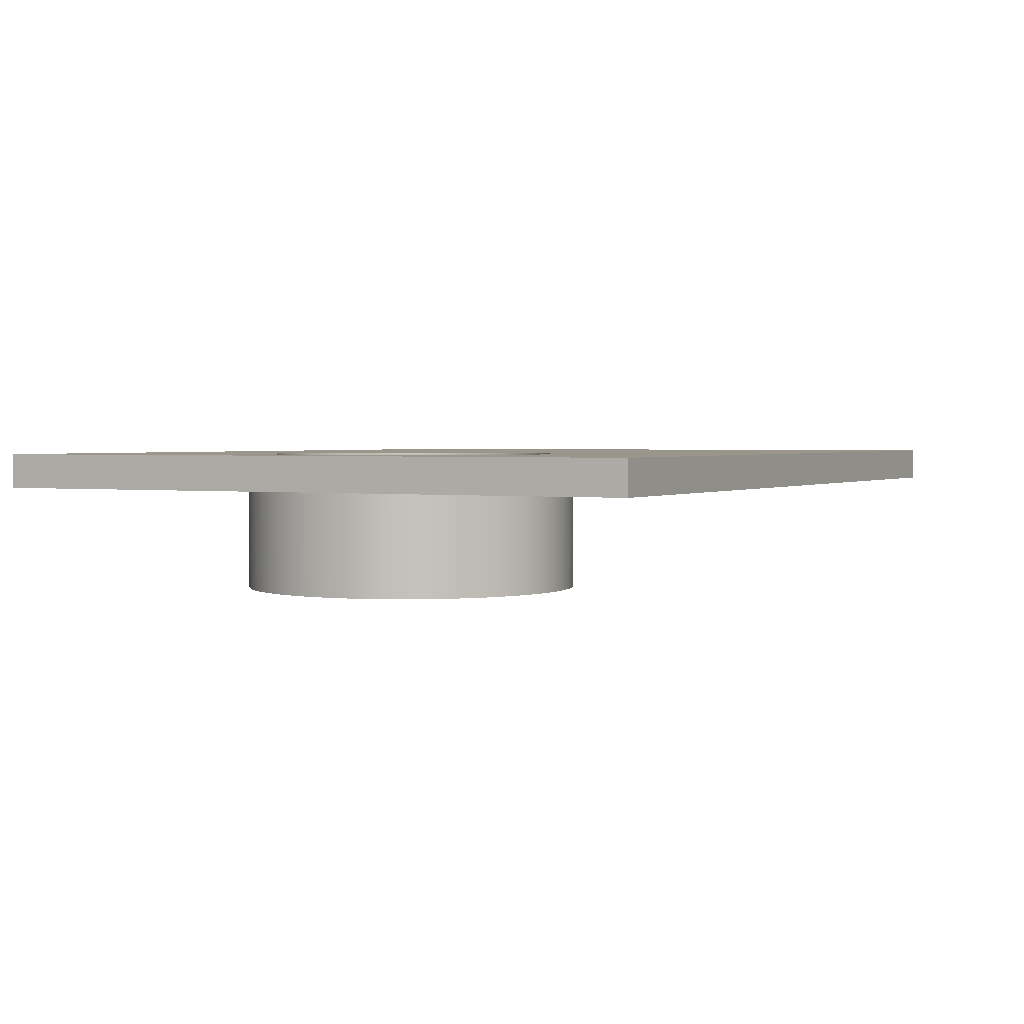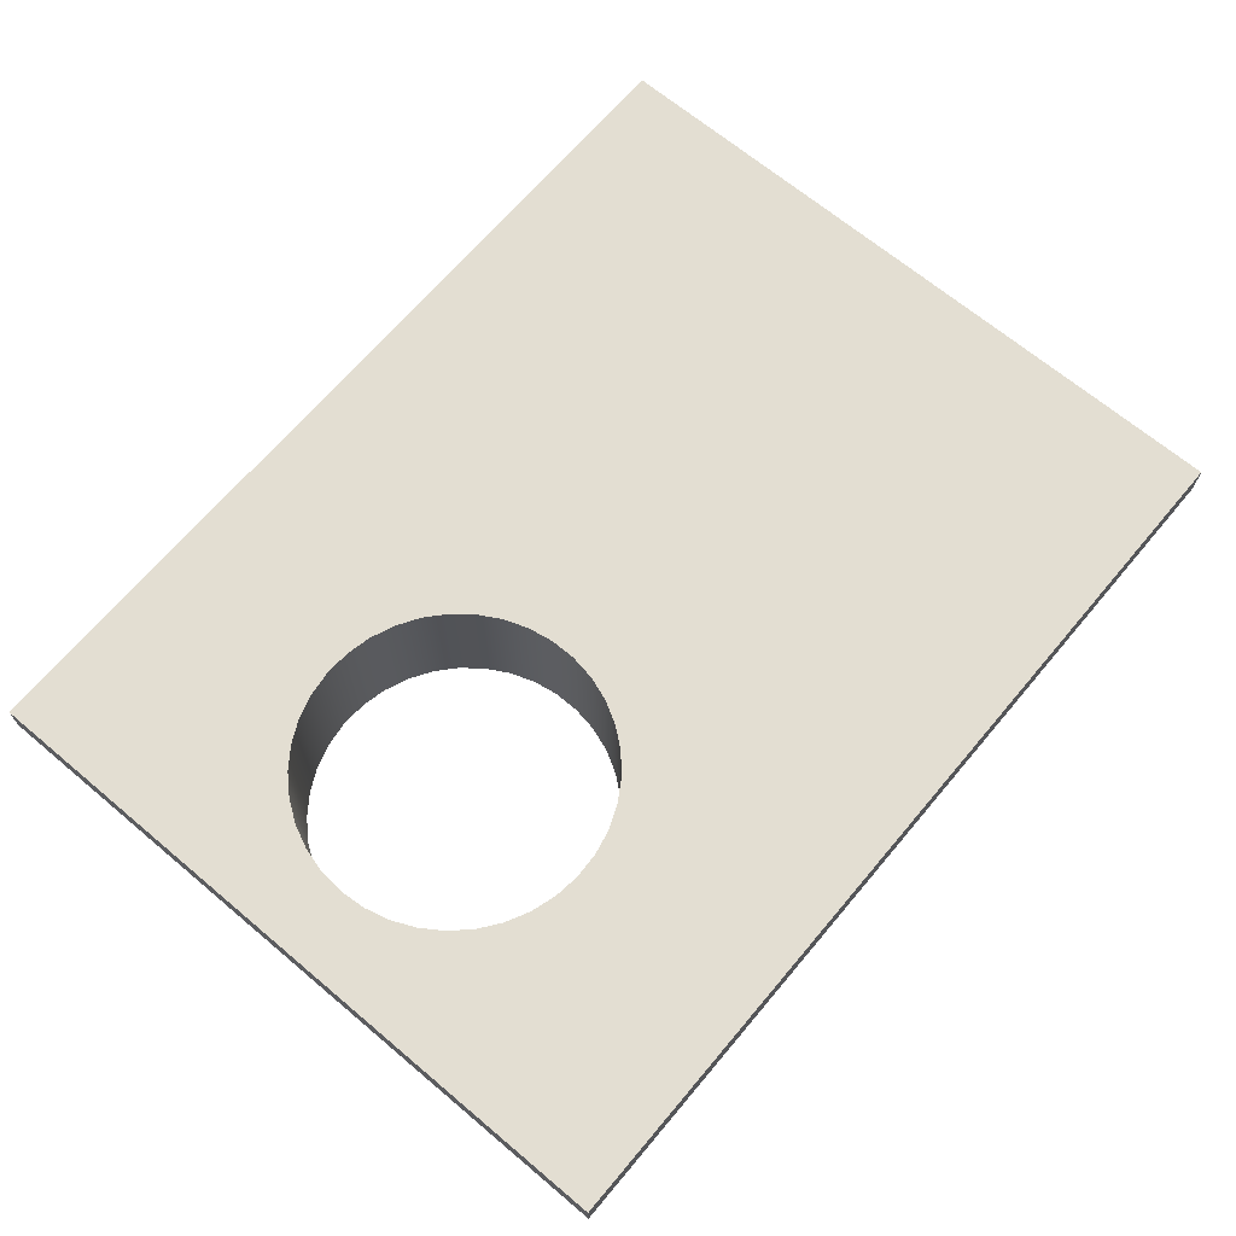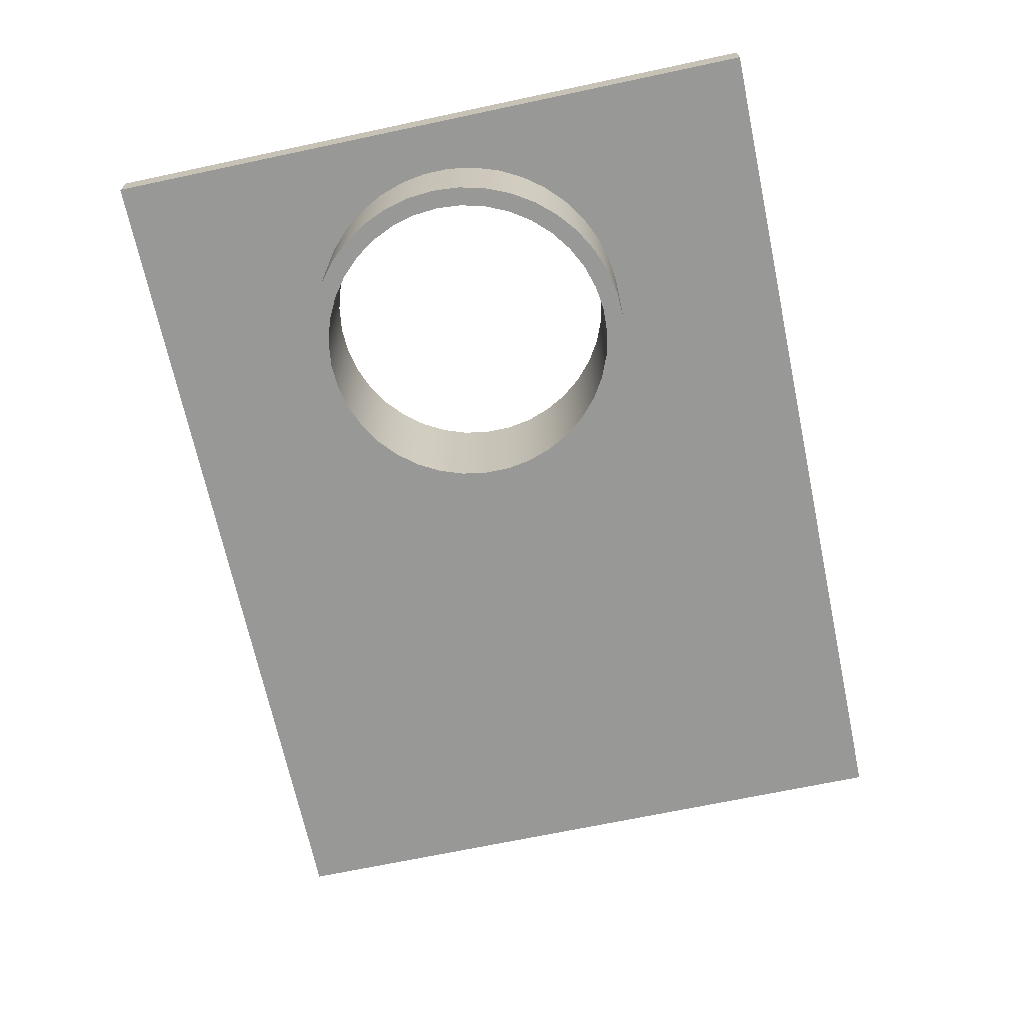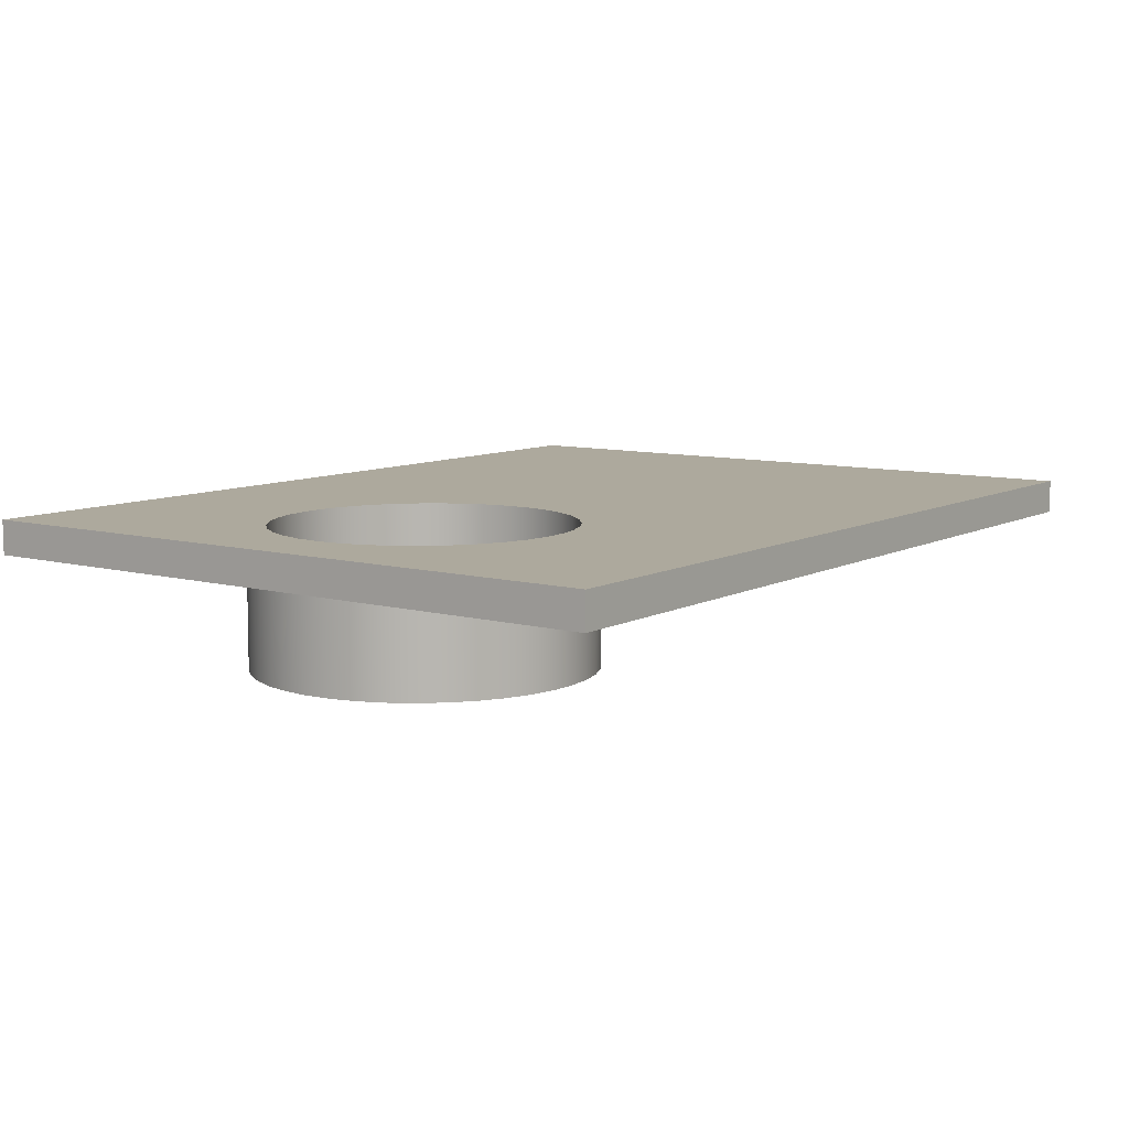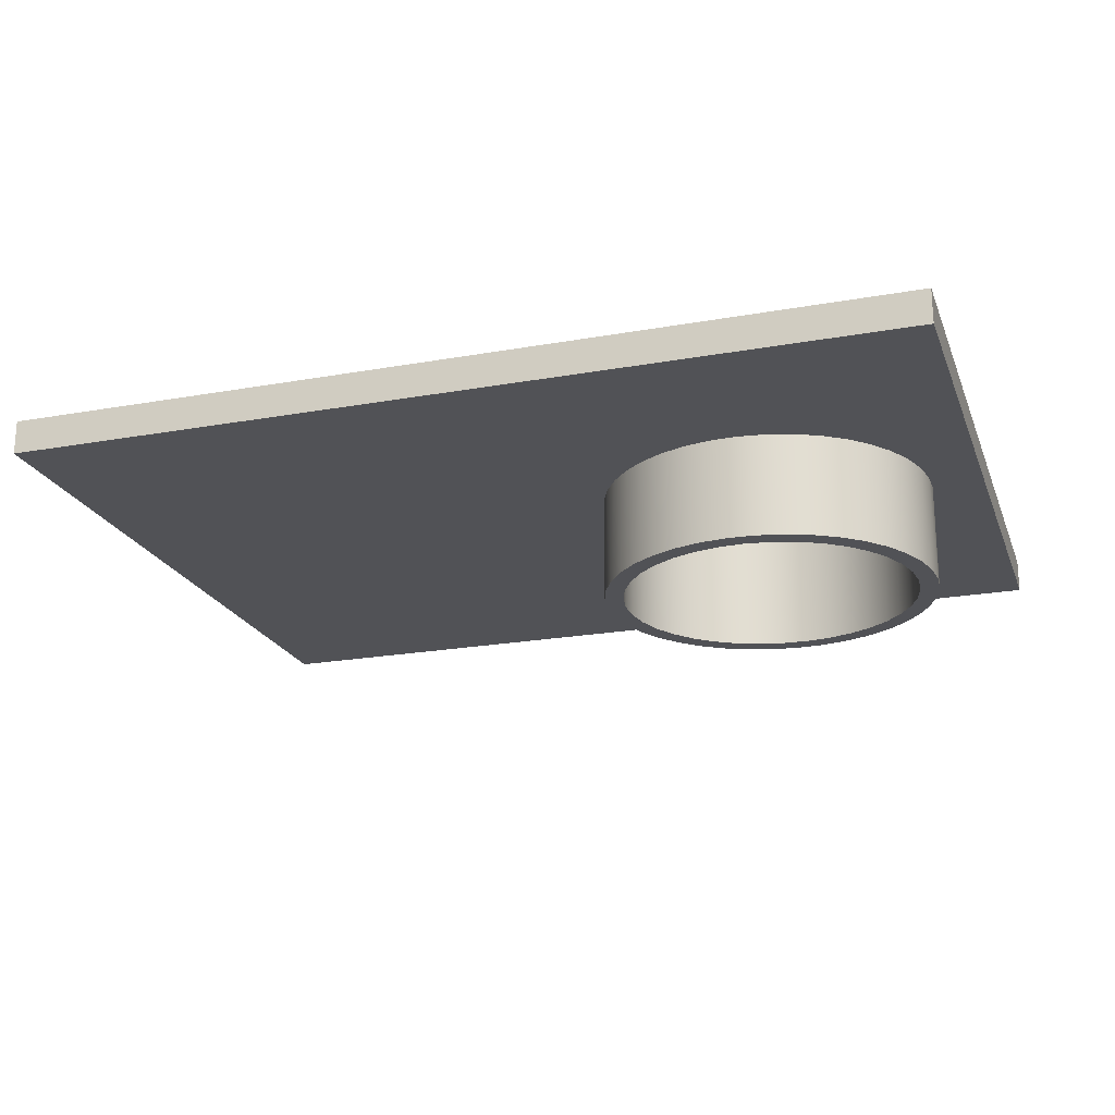
<metadata>
{"format":"obj","ext":"obj","renderer":"f3d","projection":"perspective","resolution":1024,"background":"white","views":[{"elev":2.3,"azim":-62.6,"up":"+Y"},{"elev":67.6,"azim":-49.9,"up":"+Y"},{"elev":-68.5,"azim":-78.0,"up":"+Y"},{"elev":8.9,"azim":-54.1,"up":"+Y"},{"elev":-21.2,"azim":-162.3,"up":"+Y"}]}
</metadata>
<code>
v 9.8 2 -5
v 9.8 2 5
v 9.8 1.5 5
v 9.8 1.5 -5
v -3.2 2 -5
v 9.8 2 -5
v 9.8 1.5 -5
v -3.2 1.5 -5
v -3.2 2 5
v -3.2 2 -5
v -3.2 1.5 -5
v -3.2 1.5 5
v 9.8 2 5
v -3.2 2 5
v -3.2 1.5 5
v 9.8 1.5 5
v 2.45 1.5 -3e-16
v 2.418 1.5 -0.393
v 2.324 1.5 -0.7758
v 2.169 1.5 -1.139
v 1.959 1.5 -1.472
v 1.697 1.5 -1.767
v 1.392 1.5 -2.016
v 1.05 1.5 -2.213
v 0.6816 1.5 -2.353
v 0.2953 1.5 -2.432
v -0.09865 1.5 -2.448
v -0.4901 1.5 -2.4
v -0.8688 1.5 -2.291
v -1.225 1.5 -2.122
v -1.549 1.5 -1.898
v -1.834 1.5 -1.625
v -2.071 1.5 -1.309
v -2.254 1.5 -0.9603
v -2.379 1.5 -0.5863
v -2.442 1.5 -0.1971
v -2.442 1.5 0.1971
v -2.379 1.5 0.5863
v -2.254 1.5 0.9603
v -2.071 1.5 1.309
v -1.834 1.5 1.625
v -1.549 1.5 1.898
v -1.225 1.5 2.122
v -0.8688 1.5 2.291
v -0.4901 1.5 2.4
v -0.09865 1.5 2.448
v 0.2953 1.5 2.432
v 0.6816 1.5 2.353
v 1.05 1.5 2.213
v 1.392 1.5 2.016
v 1.697 1.5 1.767
v 1.959 1.5 1.472
v 2.169 1.5 1.139
v 2.324 1.5 0.7758
v 2.418 1.5 0.393
v 9.8 1.5 5
v -3.2 1.5 5
v -3.2 1.5 -5
v 9.8 1.5 -5
v -2.175 2 2.664e-16
v -2.144 2 0.3676
v -2.051 2 0.7246
v -1.899 2 1.061
v -1.692 2 1.366
v -1.437 2 1.633
v -1.14 2 1.852
v -0.811 2 2.018
v -0.4582 2 2.126
v -0.09231 2 2.173
v 0.2763 2 2.157
v 0.6369 2 2.08
v 0.9792 2 1.942
v 1.293 2 1.749
v 1.57 2 1.505
v 1.802 2 1.218
v 1.982 2 0.8959
v 2.105 2 0.5481
v 2.167 2 0.1845
v 2.167 2 -0.1845
v 2.105 2 -0.5481
v 1.982 2 -0.8959
v 1.802 2 -1.218
v 1.57 2 -1.505
v 1.293 2 -1.749
v 0.9792 2 -1.942
v 0.6369 2 -2.08
v 0.2763 2 -2.157
v -0.09231 2 -2.173
v -0.4582 2 -2.126
v -0.811 2 -2.018
v -1.14 2 -1.852
v -1.437 2 -1.633
v -1.692 2 -1.366
v -1.899 2 -1.061
v -2.051 2 -0.7246
v -2.144 2 -0.3676
v -2.175 0 2.664e-16
v -2.144 0 -0.3676
v -2.051 0 -0.7246
v -1.899 0 -1.061
v -1.692 0 -1.366
v -1.437 0 -1.633
v -1.14 0 -1.852
v -0.811 0 -2.018
v -0.4582 0 -2.126
v -0.09231 0 -2.173
v 0.2763 0 -2.157
v 0.6369 0 -2.08
v 0.9792 0 -1.942
v 1.293 0 -1.749
v 1.57 0 -1.505
v 1.802 0 -1.218
v 1.982 0 -0.8959
v 2.105 0 -0.5481
v 2.167 0 -0.1845
v 2.167 0 0.1845
v 2.105 0 0.5481
v 1.982 0 0.8959
v 1.802 0 1.218
v 1.57 0 1.505
v 1.293 0 1.749
v 0.9792 0 1.942
v 0.6369 0 2.08
v 0.2763 0 2.157
v -0.09231 0 2.173
v -0.4582 0 2.126
v -0.811 0 2.018
v -1.14 0 1.852
v -1.437 0 1.633
v -1.692 0 1.366
v -1.899 0 1.061
v -2.051 0 0.7246
v -2.144 0 0.3676
v -2.175 2 2.664e-16
v -2.175 0 2.664e-16
v 2.45 1.5 -3e-16
v 2.418 1.5 0.393
v 2.324 1.5 0.7758
v 2.169 1.5 1.139
v 1.959 1.5 1.472
v 1.697 1.5 1.767
v 1.392 1.5 2.016
v 1.05 1.5 2.213
v 0.6816 1.5 2.353
v 0.2953 1.5 2.432
v -0.09865 1.5 2.448
v -0.4901 1.5 2.4
v -0.8688 1.5 2.291
v -1.225 1.5 2.122
v -1.549 1.5 1.898
v -1.834 1.5 1.625
v -2.071 1.5 1.309
v -2.254 1.5 0.9603
v -2.379 1.5 0.5863
v -2.442 1.5 0.1971
v -2.442 1.5 -0.1971
v -2.379 1.5 -0.5863
v -2.254 1.5 -0.9603
v -2.071 1.5 -1.309
v -1.834 1.5 -1.625
v -1.549 1.5 -1.898
v -1.225 1.5 -2.122
v -0.8688 1.5 -2.291
v -0.4901 1.5 -2.4
v -0.09865 1.5 -2.448
v 0.2953 1.5 -2.432
v 0.6816 1.5 -2.353
v 1.05 1.5 -2.213
v 1.392 1.5 -2.016
v 1.697 1.5 -1.767
v 1.959 1.5 -1.472
v 2.169 1.5 -1.139
v 2.324 1.5 -0.7758
v 2.418 1.5 -0.393
v -2.45 0 3e-16
v -2.418 0 0.393
v -2.324 0 0.7758
v -2.169 0 1.139
v -1.959 0 1.472
v -1.697 0 1.767
v -1.392 0 2.016
v -1.05 0 2.213
v -0.6816 0 2.353
v -0.2953 0 2.432
v 0.09865 0 2.448
v 0.4901 0 2.4
v 0.8688 0 2.291
v 1.225 0 2.122
v 1.549 0 1.898
v 1.834 0 1.625
v 2.071 0 1.309
v 2.254 0 0.9603
v 2.379 0 0.5863
v 2.442 0 0.1971
v 2.442 0 -0.1971
v 2.379 0 -0.5863
v 2.254 0 -0.9603
v 2.071 0 -1.309
v 1.834 0 -1.625
v 1.549 0 -1.898
v 1.225 0 -2.122
v 0.8688 0 -2.291
v 0.4901 0 -2.4
v 0.09865 0 -2.448
v -0.2953 0 -2.432
v -0.6816 0 -2.353
v -1.05 0 -2.213
v -1.392 0 -2.016
v -1.697 0 -1.767
v -1.959 0 -1.472
v -2.169 0 -1.139
v -2.324 0 -0.7758
v -2.418 0 -0.393
v -2.442 1.5 0.1971
v -2.45 0 3e-16
v -3.2 2 5
v 9.8 2 5
v 9.8 2 -5
v -3.2 2 -5
v -2.175 2 2.664e-16
v -2.144 2 -0.3676
v -2.051 2 -0.7246
v -1.899 2 -1.061
v -1.692 2 -1.366
v -1.437 2 -1.633
v -1.14 2 -1.852
v -0.811 2 -2.018
v -0.4582 2 -2.126
v -0.09231 2 -2.173
v 0.2763 2 -2.157
v 0.6369 2 -2.08
v 0.9792 2 -1.942
v 1.293 2 -1.749
v 1.57 2 -1.505
v 1.802 2 -1.218
v 1.982 2 -0.8959
v 2.105 2 -0.5481
v 2.167 2 -0.1845
v 2.167 2 0.1845
v 2.105 2 0.5481
v 1.982 2 0.8959
v 1.802 2 1.218
v 1.57 2 1.505
v 1.293 2 1.749
v 0.9792 2 1.942
v 0.6369 2 2.08
v 0.2763 2 2.157
v -0.09231 2 2.173
v -0.4582 2 2.126
v -0.811 2 2.018
v -1.14 2 1.852
v -1.437 2 1.633
v -1.692 2 1.366
v -1.899 2 1.061
v -2.051 2 0.7246
v -2.144 2 0.3676
v -2.175 0 2.664e-16
v -2.144 0 0.3676
v -2.051 0 0.7246
v -1.899 0 1.061
v -1.692 0 1.366
v -1.437 0 1.633
v -1.14 0 1.852
v -0.811 0 2.018
v -0.4582 0 2.126
v -0.09231 0 2.173
v 0.2763 0 2.157
v 0.6369 0 2.08
v 0.9792 0 1.942
v 1.293 0 1.749
v 1.57 0 1.505
v 1.802 0 1.218
v 1.982 0 0.8959
v 2.105 0 0.5481
v 2.167 0 0.1845
v 2.167 0 -0.1845
v 2.105 0 -0.5481
v 1.982 0 -0.8959
v 1.802 0 -1.218
v 1.57 0 -1.505
v 1.293 0 -1.749
v 0.9792 0 -1.942
v 0.6369 0 -2.08
v 0.2763 0 -2.157
v -0.09231 0 -2.173
v -0.4582 0 -2.126
v -0.811 0 -2.018
v -1.14 0 -1.852
v -1.437 0 -1.633
v -1.692 0 -1.366
v -1.899 0 -1.061
v -2.051 0 -0.7246
v -2.144 0 -0.3676
v -2.45 0 3e-16
v -2.418 0 -0.393
v -2.324 0 -0.7758
v -2.169 0 -1.139
v -1.959 0 -1.472
v -1.697 0 -1.767
v -1.392 0 -2.016
v -1.05 0 -2.213
v -0.6816 0 -2.353
v -0.2953 0 -2.432
v 0.09865 0 -2.448
v 0.4901 0 -2.4
v 0.8688 0 -2.291
v 1.225 0 -2.122
v 1.549 0 -1.898
v 1.834 0 -1.625
v 2.071 0 -1.309
v 2.254 0 -0.9603
v 2.379 0 -0.5863
v 2.442 0 -0.1971
v 2.442 0 0.1971
v 2.379 0 0.5863
v 2.254 0 0.9603
v 2.071 0 1.309
v 1.834 0 1.625
v 1.549 0 1.898
v 1.225 0 2.122
v 0.8688 0 2.291
v 0.4901 0 2.4
v 0.09865 0 2.448
v -0.2953 0 2.432
v -0.6816 0 2.353
v -1.05 0 2.213
v -1.392 0 2.016
v -1.697 0 1.767
v -1.959 0 1.472
v -2.169 0 1.139
v -2.324 0 0.7758
v -2.418 0 0.393
g 193f5bca-e2ec-11ea-a639-54bf646e7e1f
f 1 2 4
f 4 2 3
g 19410982-e2ec-11ea-aaf5-54bf646e7e1f
f 5 6 8
f 8 6 7
g 1942693a-e2ec-11ea-bdd7-54bf646e7e1f
f 9 10 12
f 12 10 11
g 1943c8e6-e2ec-11ea-9220-54bf646e7e1f
f 13 14 16
f 16 14 15
g 1945288a-e2ec-11ea-9087-54bf646e7e1f
f 18 59 17
f 17 59 56
f 17 56 55
f 55 56 54
f 54 56 53
f 53 56 52
f 52 56 51
f 51 56 50
f 50 56 49
f 49 56 48
f 48 56 57
f 48 57 47
f 47 57 46
f 46 57 45
f 45 57 44
f 44 57 43
f 43 57 42
f 42 57 41
f 41 57 40
f 40 57 39
f 39 57 38
f 38 57 37
f 37 57 58
f 37 58 36
f 36 58 35
f 35 58 34
f 34 58 33
f 33 58 32
f 32 58 31
f 31 58 30
f 30 58 29
f 29 58 28
f 28 58 27
f 27 58 26
f 26 58 25
f 25 58 59
f 25 59 24
f 24 59 23
f 23 59 22
f 22 59 21
f 21 59 20
f 20 59 19
f 19 59 18
g 18d130d2-e2ec-11ea-855f-54bf646e7e1f
f 61 133 60
f 60 133 135
f 134 97 96
f 96 97 98
f 96 98 95
f 95 98 99
f 95 99 94
f 94 99 100
f 94 100 93
f 93 100 101
f 93 101 92
f 92 101 102
f 92 102 91
f 91 102 103
f 91 103 90
f 90 103 104
f 90 104 89
f 89 104 105
f 89 105 88
f 88 105 106
f 88 106 87
f 87 106 107
f 87 107 86
f 86 107 108
f 86 108 85
f 85 108 109
f 85 109 84
f 84 109 110
f 84 110 83
f 83 110 111
f 83 111 82
f 82 111 112
f 82 112 81
f 81 112 113
f 81 113 80
f 80 113 114
f 80 114 79
f 79 114 115
f 79 115 78
f 78 115 116
f 78 116 77
f 77 116 117
f 77 117 76
f 76 117 118
f 76 118 75
f 75 118 119
f 75 119 74
f 74 119 120
f 74 120 73
f 73 120 121
f 73 121 72
f 72 121 122
f 72 122 71
f 71 122 123
f 71 123 70
f 70 123 124
f 70 124 69
f 69 124 125
f 69 125 68
f 68 125 126
f 68 126 67
f 67 126 127
f 67 127 66
f 66 127 128
f 66 128 65
f 65 128 129
f 65 129 64
f 64 129 130
f 64 130 63
f 63 130 131
f 63 131 62
f 62 131 132
f 62 132 61
f 61 132 133
g 18d29048-e2ec-11ea-b8be-54bf646e7e1f
f 137 194 136
f 136 194 195
f 136 195 174
f 174 195 196
f 174 196 173
f 173 196 197
f 173 197 172
f 172 197 198
f 172 198 171
f 171 198 199
f 171 199 170
f 170 199 200
f 170 200 169
f 169 200 201
f 169 201 168
f 168 201 202
f 168 202 167
f 167 202 203
f 167 203 166
f 166 203 204
f 166 204 165
f 165 204 205
f 165 205 164
f 164 205 206
f 164 206 163
f 163 206 207
f 163 207 162
f 162 207 208
f 162 208 161
f 161 208 209
f 161 209 160
f 160 209 210
f 160 210 159
f 159 210 211
f 159 211 158
f 158 211 212
f 158 212 157
f 157 212 213
f 157 213 156
f 156 213 215
f 156 215 155
f 214 175 176
f 214 176 154
f 154 176 177
f 154 177 153
f 153 177 178
f 153 178 152
f 152 178 179
f 152 179 151
f 151 179 180
f 151 180 150
f 150 180 181
f 150 181 149
f 149 181 182
f 149 182 148
f 148 182 183
f 148 183 147
f 147 183 184
f 147 184 146
f 146 184 185
f 146 185 145
f 145 185 186
f 145 186 144
f 144 186 187
f 144 187 143
f 143 187 188
f 143 188 142
f 142 188 189
f 142 189 141
f 141 189 190
f 141 190 140
f 140 190 191
f 140 191 139
f 139 191 192
f 139 192 138
f 138 192 193
f 138 193 137
f 137 193 194
g 18d3efd2-e2ec-11ea-8d57-54bf646e7e1f
f 217 246 216
f 216 246 247
f 216 247 248
f 218 238 217
f 217 238 239
f 217 239 240
f 219 231 218
f 218 231 232
f 218 232 233
f 216 220 219
f 219 220 221
f 219 221 222
f 222 223 219
f 219 223 224
f 219 224 225
f 225 226 219
f 219 226 227
f 219 227 228
f 228 229 219
f 219 229 230
f 219 230 231
f 233 234 218
f 218 234 235
f 218 235 236
f 236 237 218
f 218 237 238
f 240 241 217
f 217 241 242
f 217 242 243
f 243 244 217
f 217 244 245
f 217 245 246
f 248 249 216
f 216 249 250
f 216 250 251
f 251 252 216
f 216 252 253
f 216 253 254
f 254 255 216
f 216 255 256
f 216 256 220
g 18d52880-e2ec-11ea-b6eb-54bf646e7e1f
f 258 332 257
f 257 332 294
f 257 294 295
f 332 258 331
f 331 258 259
f 331 259 330
f 330 259 260
f 330 260 329
f 329 260 261
f 329 261 328
f 328 261 262
f 328 262 327
f 327 262 263
f 327 263 326
f 326 263 264
f 326 264 325
f 325 264 265
f 325 265 324
f 324 265 266
f 324 266 323
f 323 266 267
f 323 267 322
f 322 267 268
f 322 268 321
f 321 268 269
f 321 269 320
f 320 269 270
f 320 270 319
f 319 270 271
f 319 271 318
f 318 271 272
f 318 272 317
f 317 272 273
f 317 273 316
f 316 273 274
f 316 274 315
f 315 274 275
f 315 275 314
f 314 275 276
f 314 276 313
f 313 276 312
f 312 276 277
f 312 277 311
f 311 277 278
f 311 278 310
f 310 278 279
f 310 279 309
f 309 279 280
f 309 280 308
f 308 280 281
f 308 281 307
f 307 281 282
f 307 282 306
f 306 282 283
f 306 283 305
f 305 283 284
f 305 284 304
f 304 284 285
f 304 285 303
f 303 285 286
f 303 286 302
f 302 286 287
f 302 287 301
f 301 287 288
f 301 288 300
f 300 288 289
f 300 289 299
f 299 289 290
f 299 290 298
f 298 290 291
f 298 291 297
f 297 291 292
f 297 292 296
f 296 292 293
f 296 293 295
f 295 293 257

</code>
